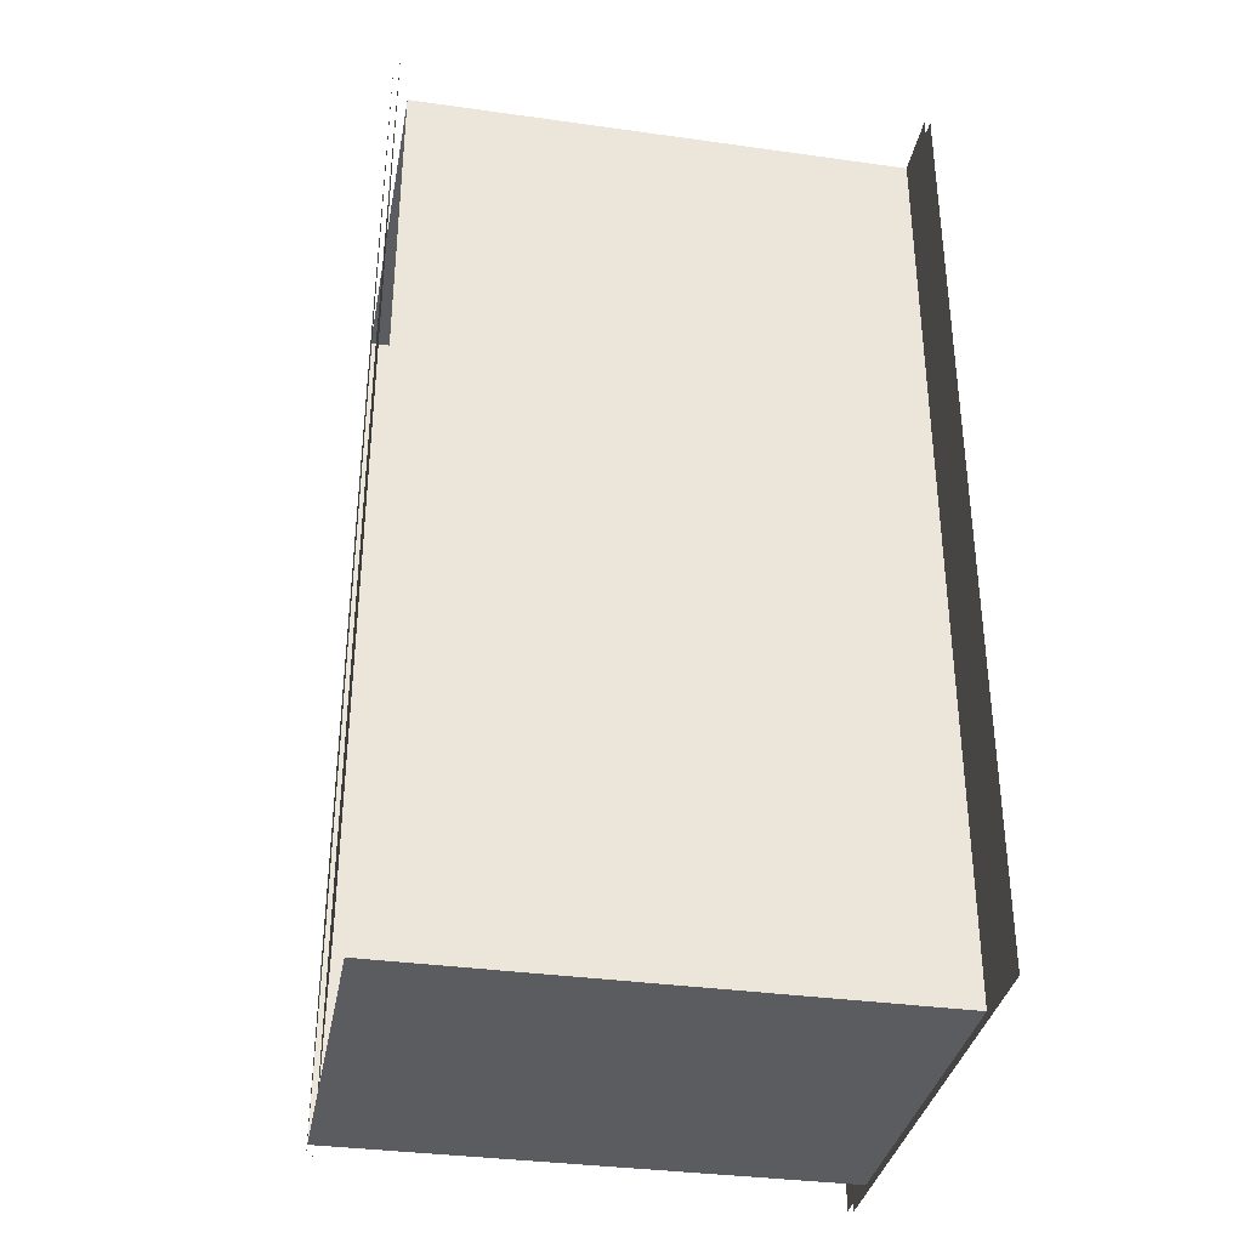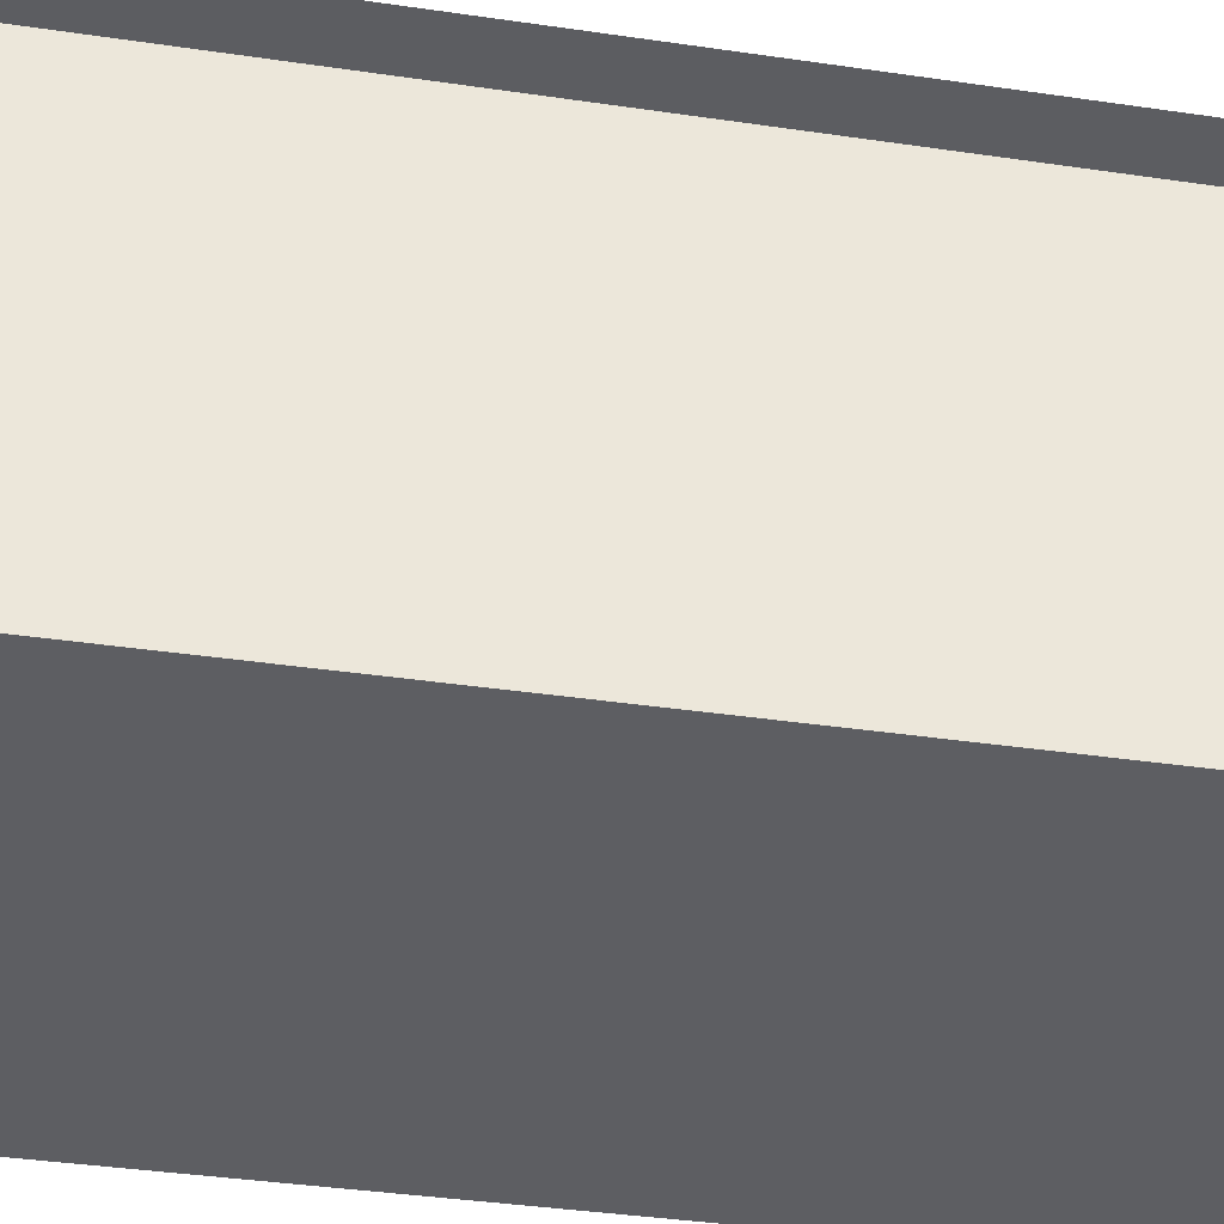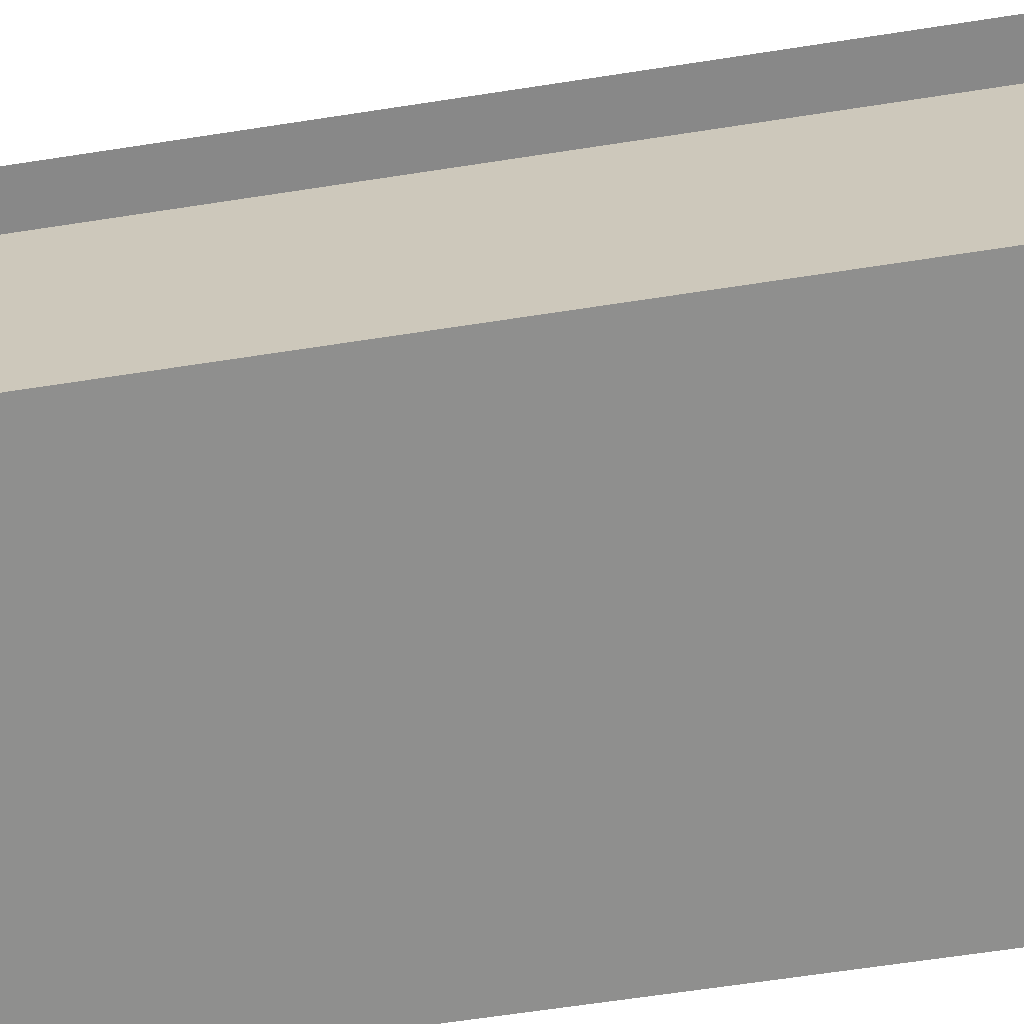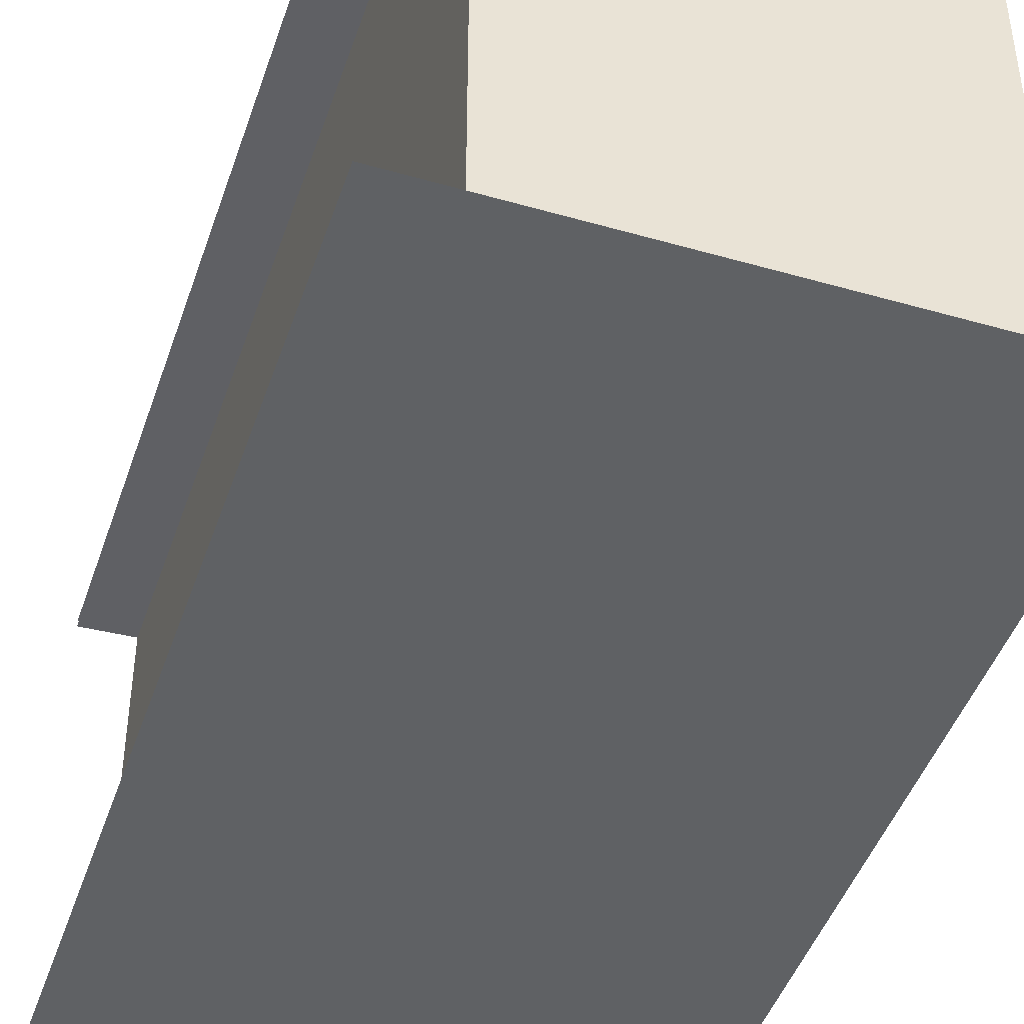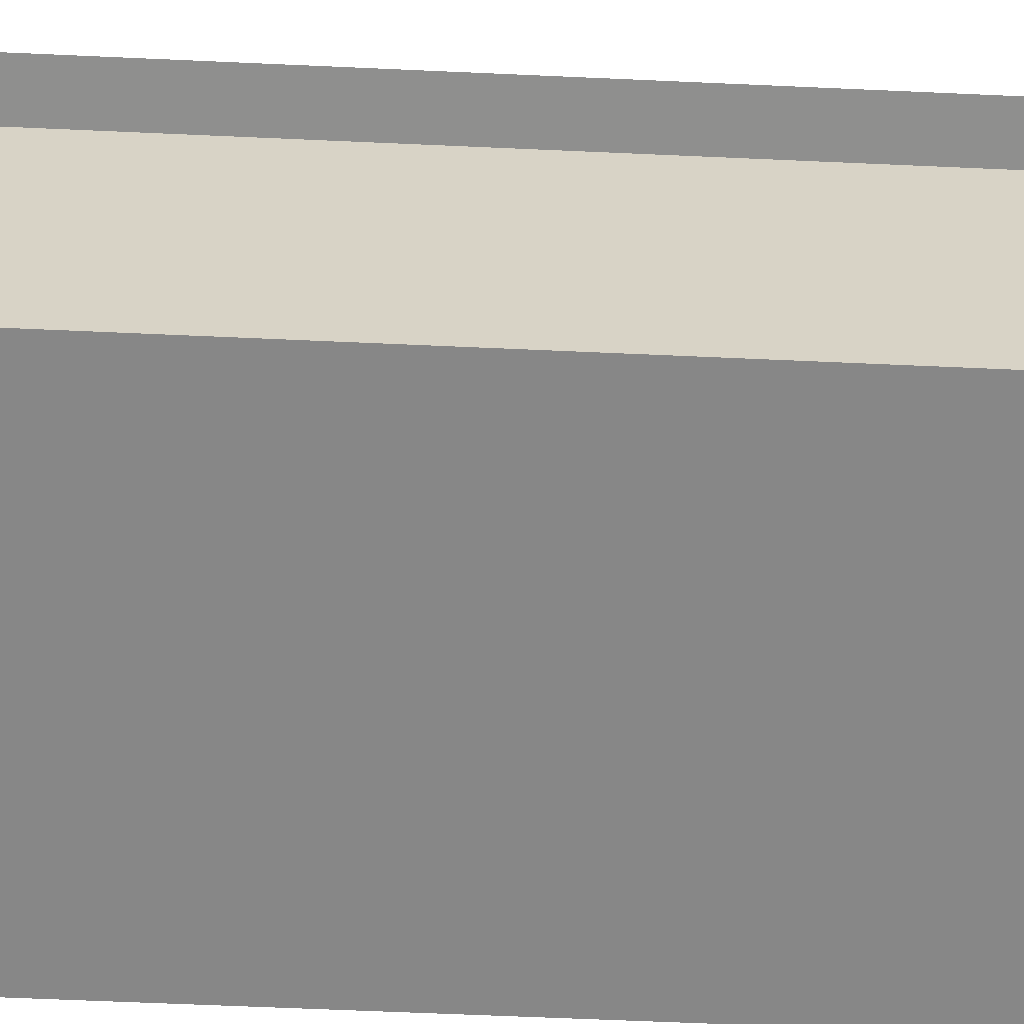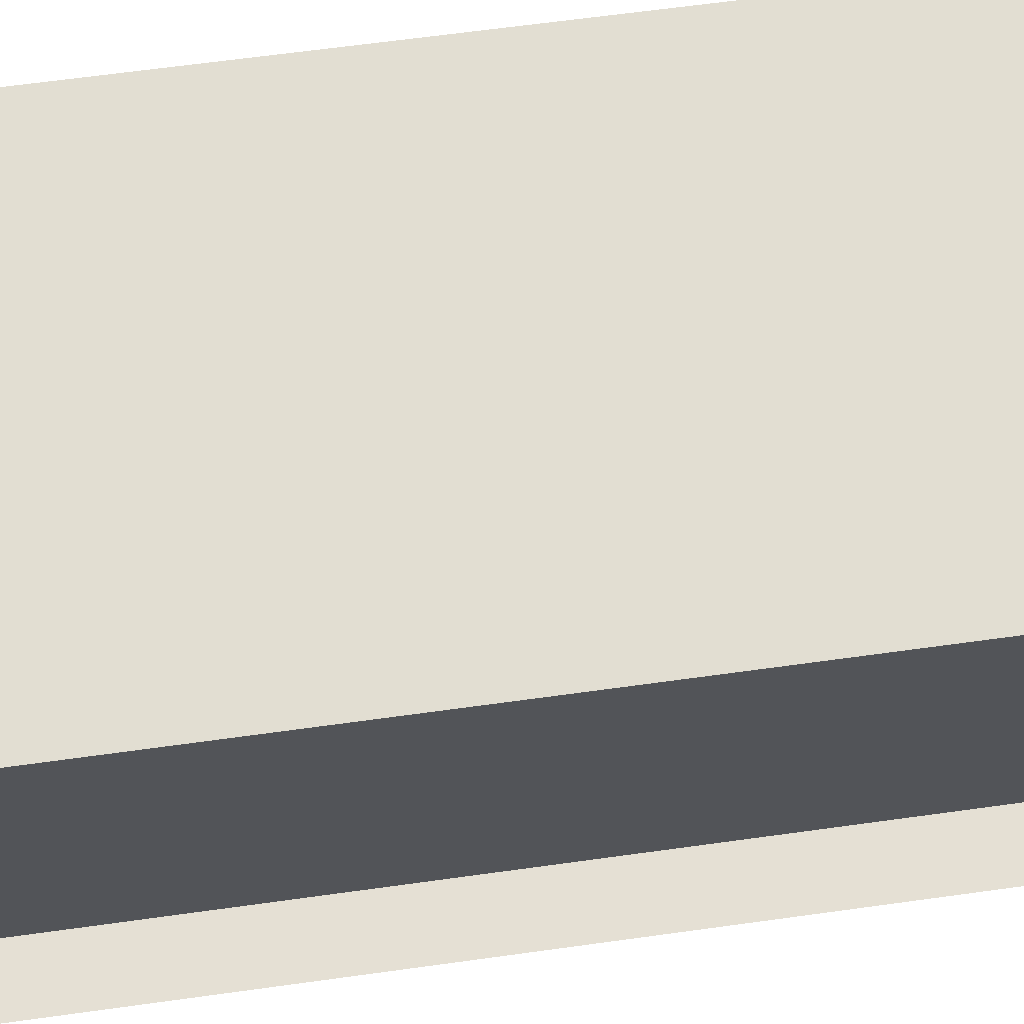
<metadata>
{"format":"obj","ext":"obj","renderer":"f3d","projection":"perspective","resolution":1024,"background":"white","views":[{"elev":-35.1,"azim":-100.5,"up":"+Z"},{"elev":-38.9,"azim":79.6,"up":"+Y"},{"elev":-65.3,"azim":98.8,"up":"+Y"},{"elev":-45.5,"azim":161.7,"up":"+Y"},{"elev":-62.6,"azim":-92.6,"up":"+Y"},{"elev":65.7,"azim":82.1,"up":"+Y"}]}
</metadata>
<code>
o tie1
v 0.1312 0.003125 0.5
v 0.1312 0.003125 0
v 0.1312 0 0.5
v 0.1312 0 0
v -0.1312 0.003125 0
v -0.1312 0.003125 0.5
v -0.1312 0 0
v -0.1312 0 0.5
f 6 1 2 5
f 7 4 3 8
o tie3
v 0.09688 0.2737 0.5
v 0.09688 0.2737 0
v 0.09688 0.003125 0.5
v 0.09688 0.003125 0
v -0.09688 0.2737 0
v -0.09688 0.2737 0.5
v -0.09688 0.003125 0
v -0.09688 0.003125 0.5
f 12 15 13 10
f 11 12 10 9
f 16 11 9 14
f 15 16 14 13
o tie2
v 0.1249 0.2727 0.5
v 0.1249 0.2727 0
v 0.1248 0.2695 0.5
v 0.1248 0.2695 0
v -0.1248 0.2836 0
v -0.1248 0.2836 0.5
v -0.1249 0.2805 0
v -0.1249 0.2805 0.5
f 22 17 18 21
f 23 20 19 24

</code>
